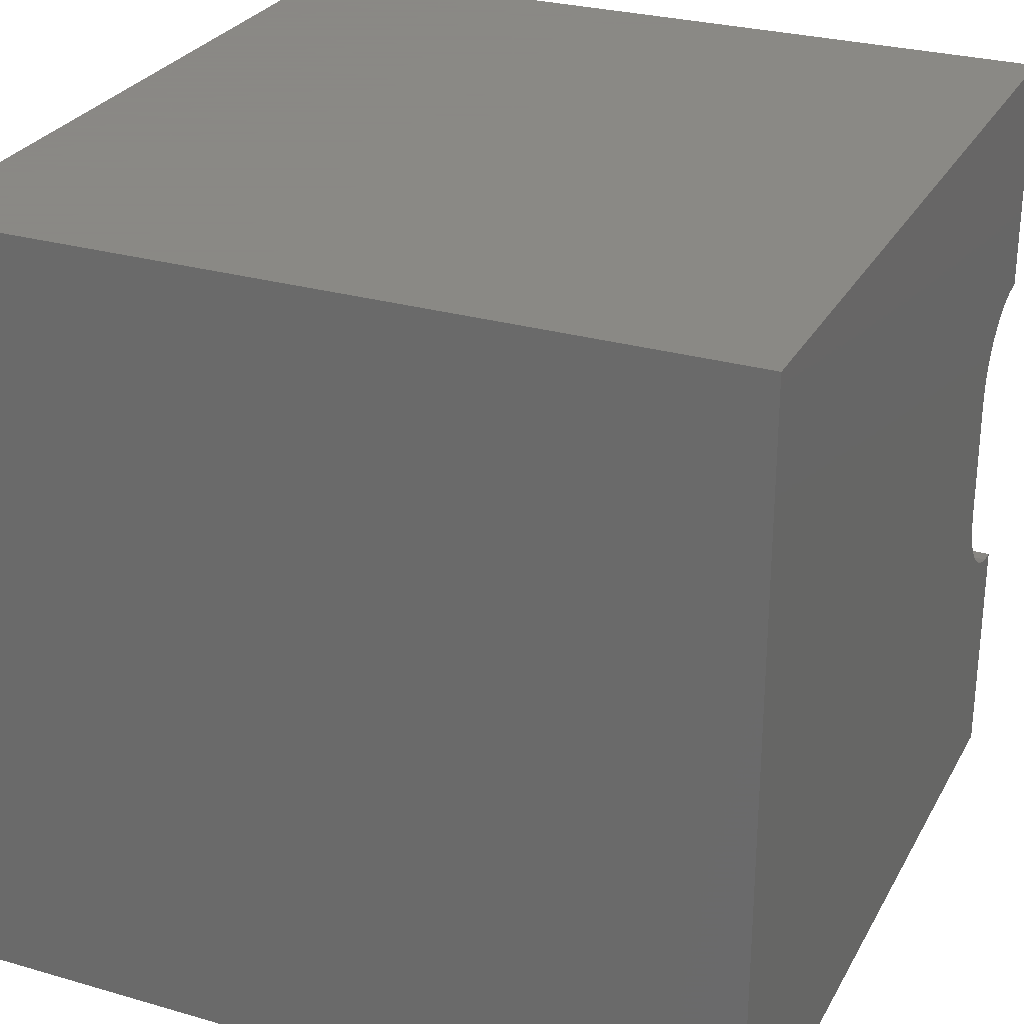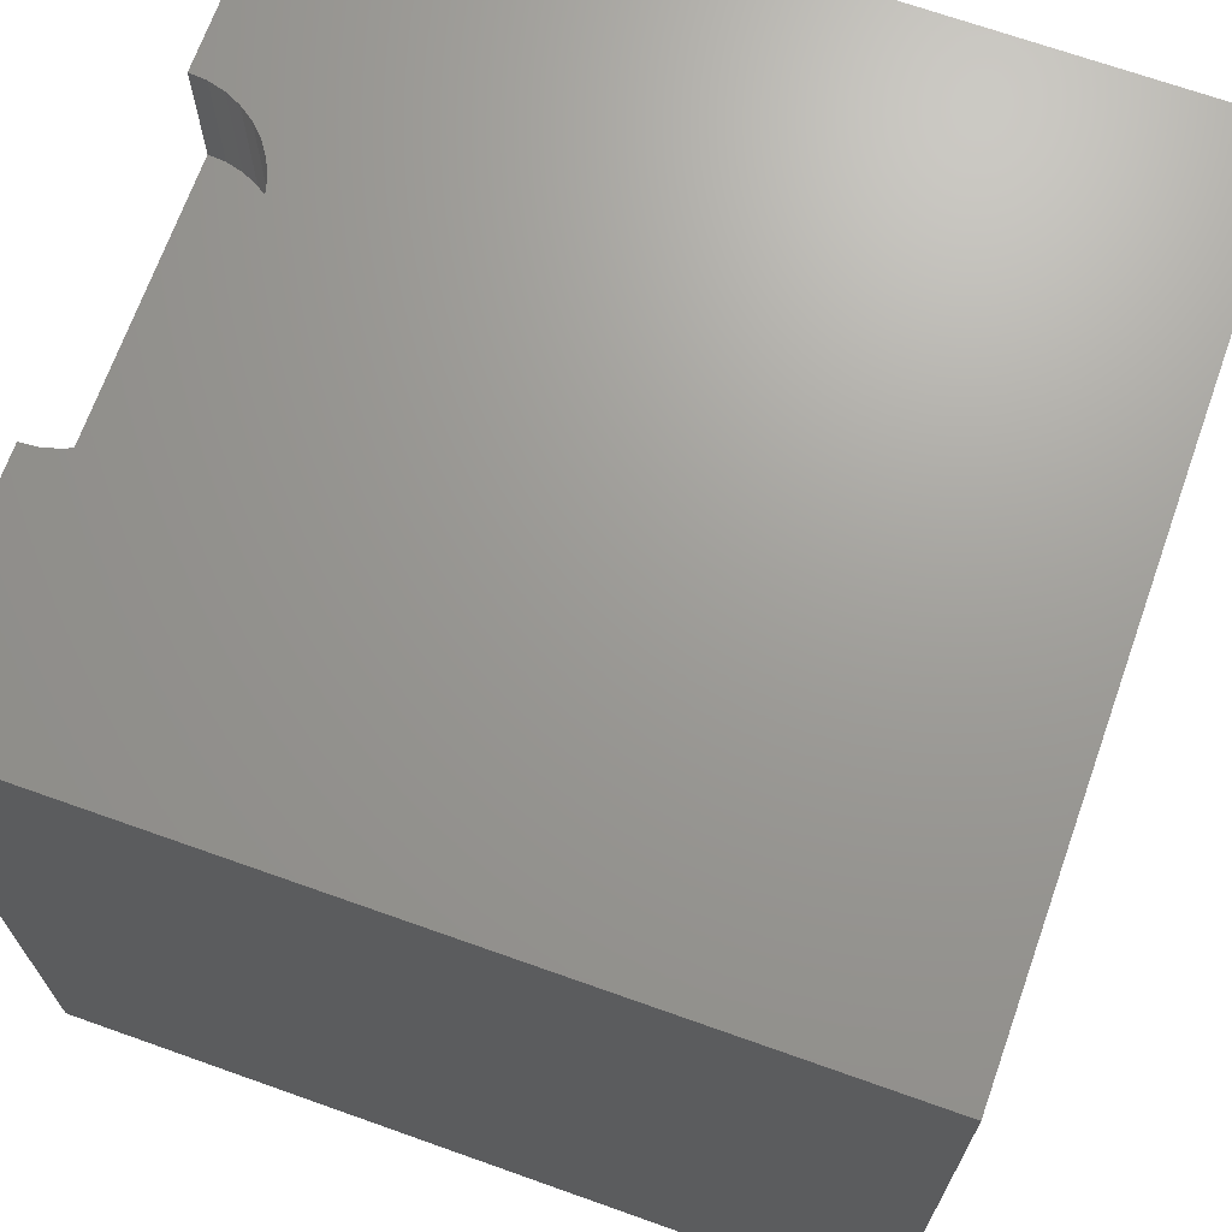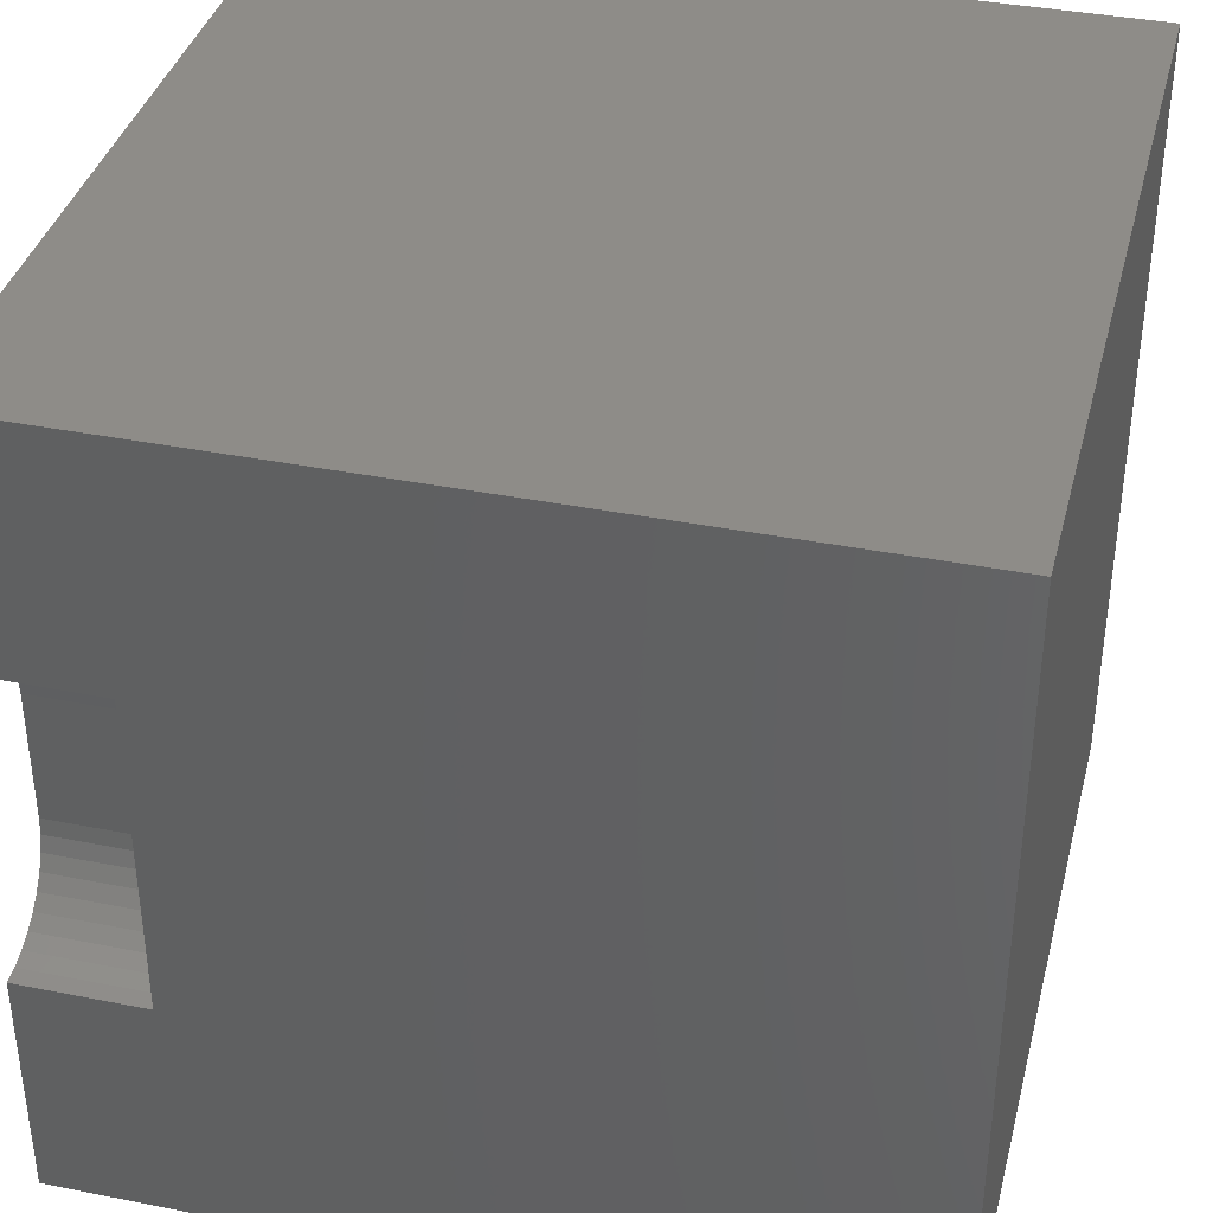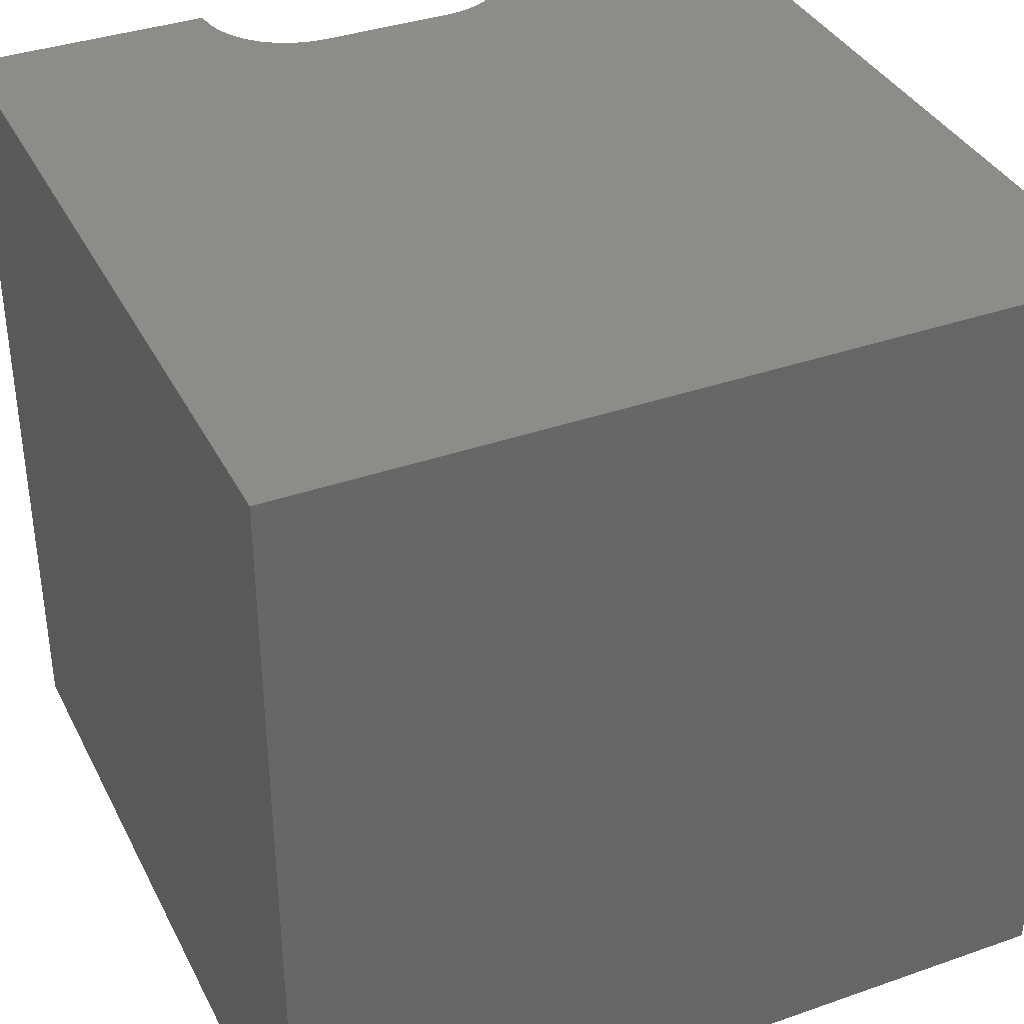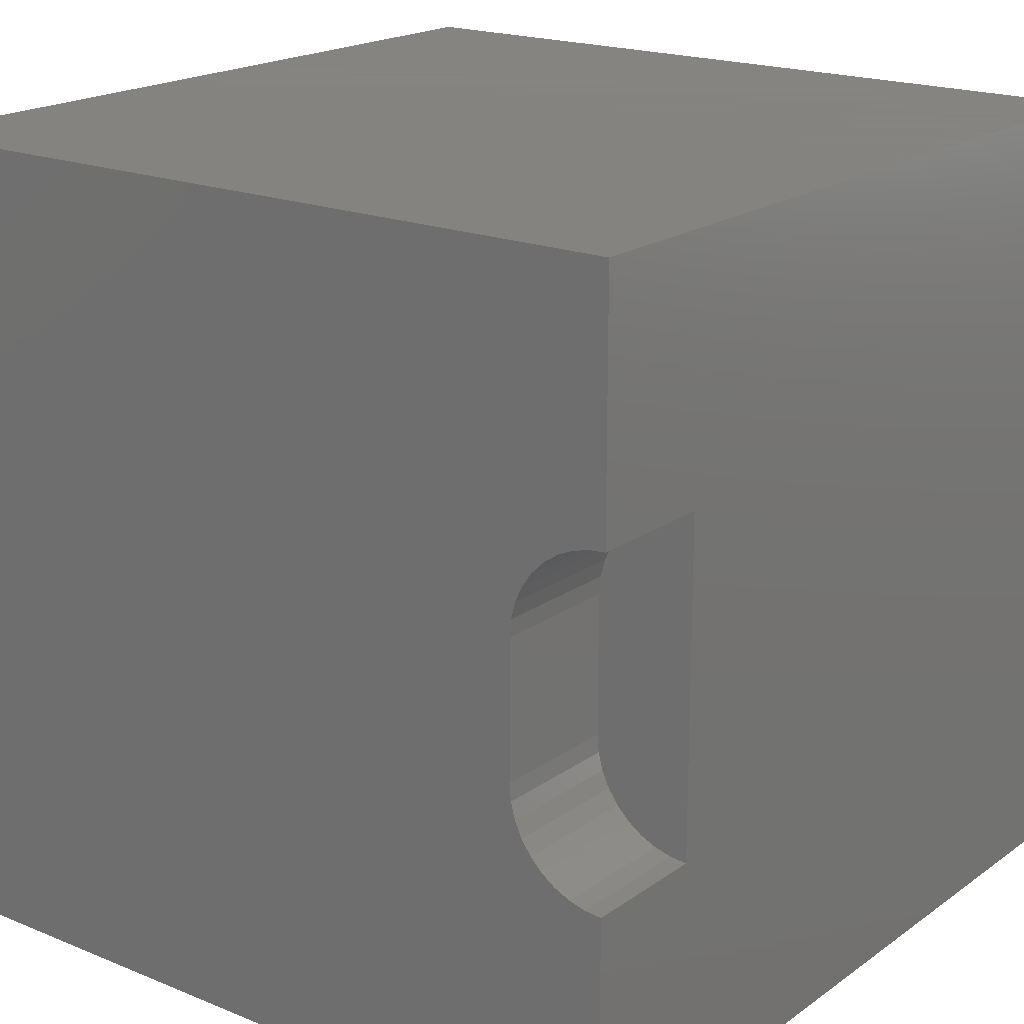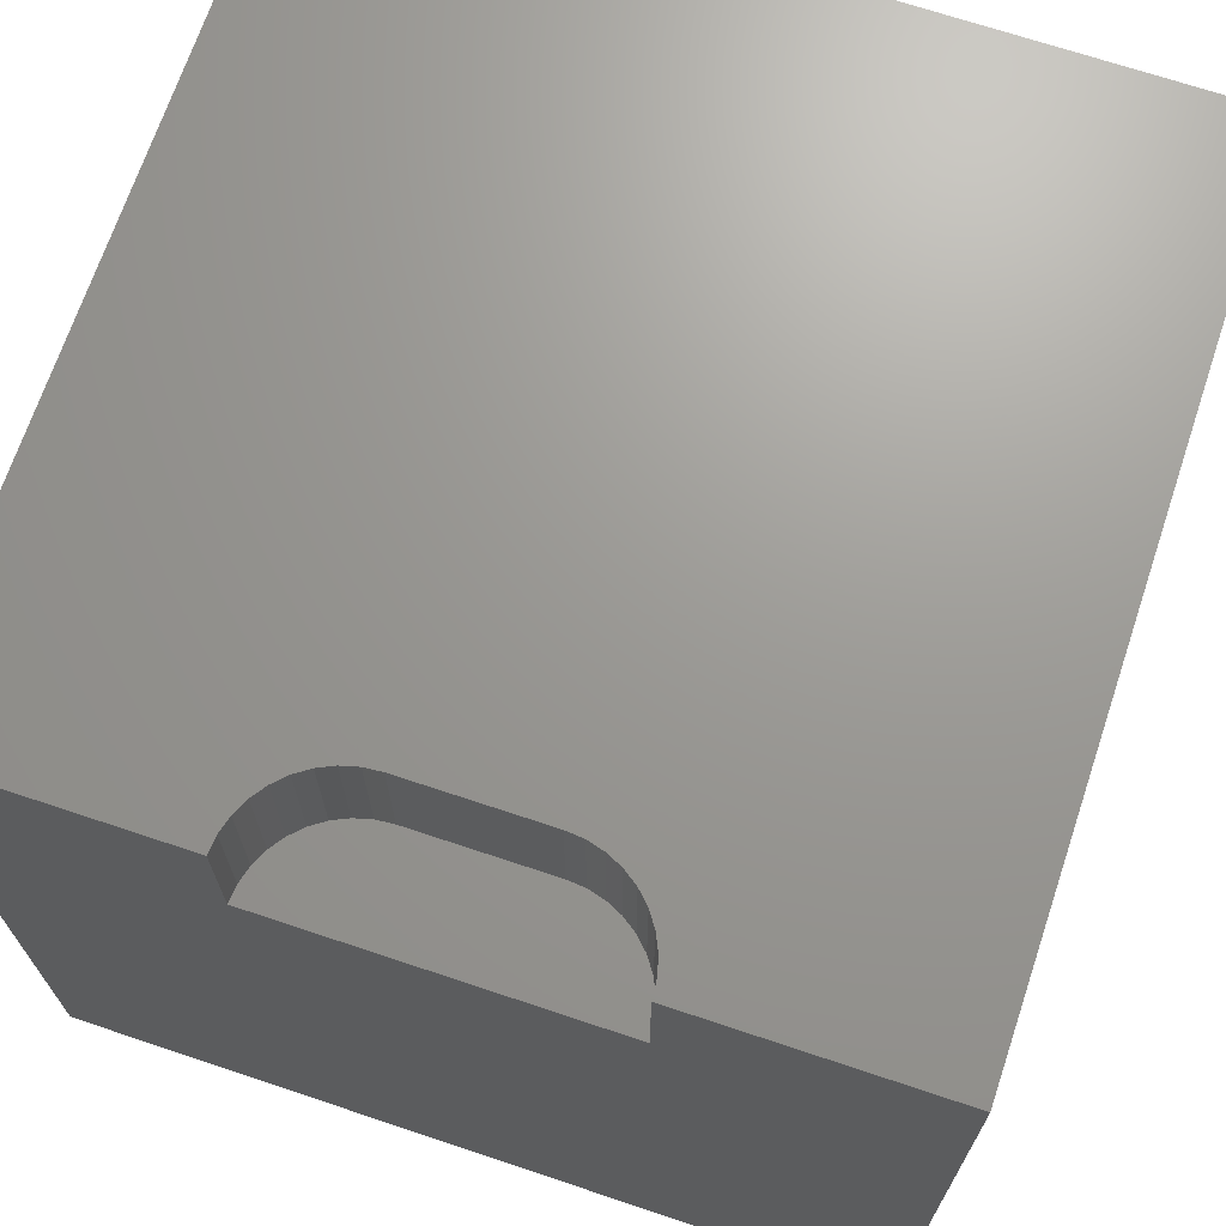
<metadata>
{"format":"stl","ext":"stl","renderer":"f3d","projection":"perspective","resolution":1024,"background":"white","views":[{"elev":27.9,"azim":-66.3,"up":"+Y"},{"elev":69.2,"azim":-160.4,"up":"+Z"},{"elev":37.7,"azim":104.2,"up":"+Y"},{"elev":36.7,"azim":-114.4,"up":"+Z"},{"elev":19.2,"azim":37.5,"up":"+Y"},{"elev":69.5,"azim":108.5,"up":"+Z"}]}
</metadata>
<code>
# stl→obj: 48 verts, 92 faces
v 0 10 10
v 0 10 0
v 0 0 10
v 0 0 0
v 10 0 10
v 10 2.984 10
v 9.792 3.002 10
v 8.822 6.028 10
v 8.876 6.23 10
v 8.964 6.419 10
v 10 7.016 10
v 10 10 10
v 9.792 6.998 10
v 9.591 6.944 10
v 9.231 3.263 10
v 9.402 3.144 10
v 9.591 3.056 10
v 9.084 3.411 10
v 8.964 3.581 10
v 8.876 3.77 10
v 9.084 6.589 10
v 9.231 6.737 10
v 9.402 6.856 10
v 8.822 3.972 10
v 8.804 4.179 10
v 8.804 5.821 10
v 10 2.984 8.424
v 10 0 0
v 10 7.016 8.424
v 10 10 0
v 8.804 4.179 8.424
v 8.822 3.972 8.424
v 8.876 3.77 8.424
v 8.964 3.581 8.424
v 9.084 3.411 8.424
v 9.231 3.263 8.424
v 9.402 3.144 8.424
v 9.591 3.056 8.424
v 9.792 3.002 8.424
v 9.792 6.998 8.424
v 9.591 6.944 8.424
v 9.402 6.856 8.424
v 9.231 6.737 8.424
v 9.084 6.589 8.424
v 8.964 6.419 8.424
v 8.876 6.23 8.424
v 8.822 6.028 8.424
v 8.804 5.821 8.424
f 1 2 3
f 3 2 4
f 5 6 7
f 8 9 1
f 1 9 10
f 11 12 13
f 13 12 14
f 15 3 16
f 16 3 5
f 16 5 17
f 17 5 7
f 15 18 3
f 3 18 19
f 3 19 20
f 10 21 1
f 1 21 22
f 1 22 12
f 12 22 23
f 12 23 14
f 20 24 3
f 3 24 25
f 3 25 1
f 1 25 26
f 1 26 8
f 6 5 27
f 27 5 28
f 27 28 29
f 29 28 30
f 29 30 11
f 11 30 12
f 2 30 4
f 4 30 28
f 12 30 1
f 1 30 2
f 28 5 4
f 4 5 3
f 31 25 24
f 31 24 32
f 32 24 20
f 32 20 33
f 33 20 19
f 33 19 34
f 34 19 18
f 34 18 35
f 35 18 15
f 35 15 36
f 36 15 16
f 36 16 37
f 37 16 17
f 37 17 38
f 38 17 7
f 38 7 39
f 39 7 6
f 39 6 27
f 29 11 13
f 29 13 40
f 40 13 14
f 40 14 41
f 41 14 23
f 41 23 42
f 42 23 22
f 42 22 43
f 43 22 21
f 43 21 44
f 44 21 10
f 44 10 45
f 45 10 9
f 45 9 46
f 46 9 8
f 46 8 47
f 47 8 26
f 47 26 48
f 46 47 29
f 29 47 48
f 29 48 27
f 27 48 31
f 27 31 39
f 46 29 45
f 45 29 40
f 45 40 41
f 41 42 45
f 45 42 43
f 45 43 44
f 34 35 33
f 33 35 32
f 35 36 32
f 32 36 37
f 32 37 31
f 31 37 38
f 31 38 39
f 31 48 25
f 25 48 26

</code>
